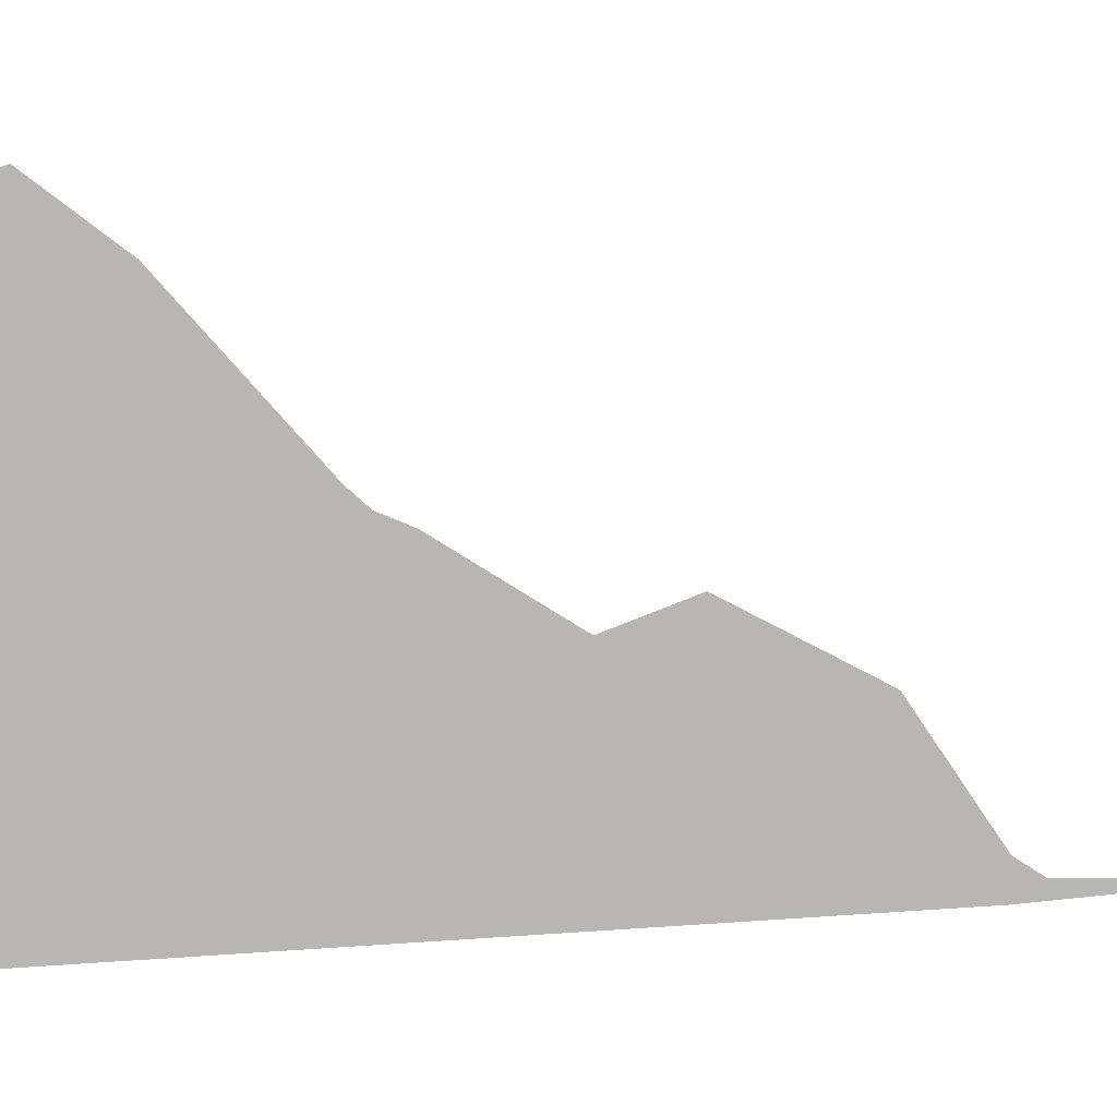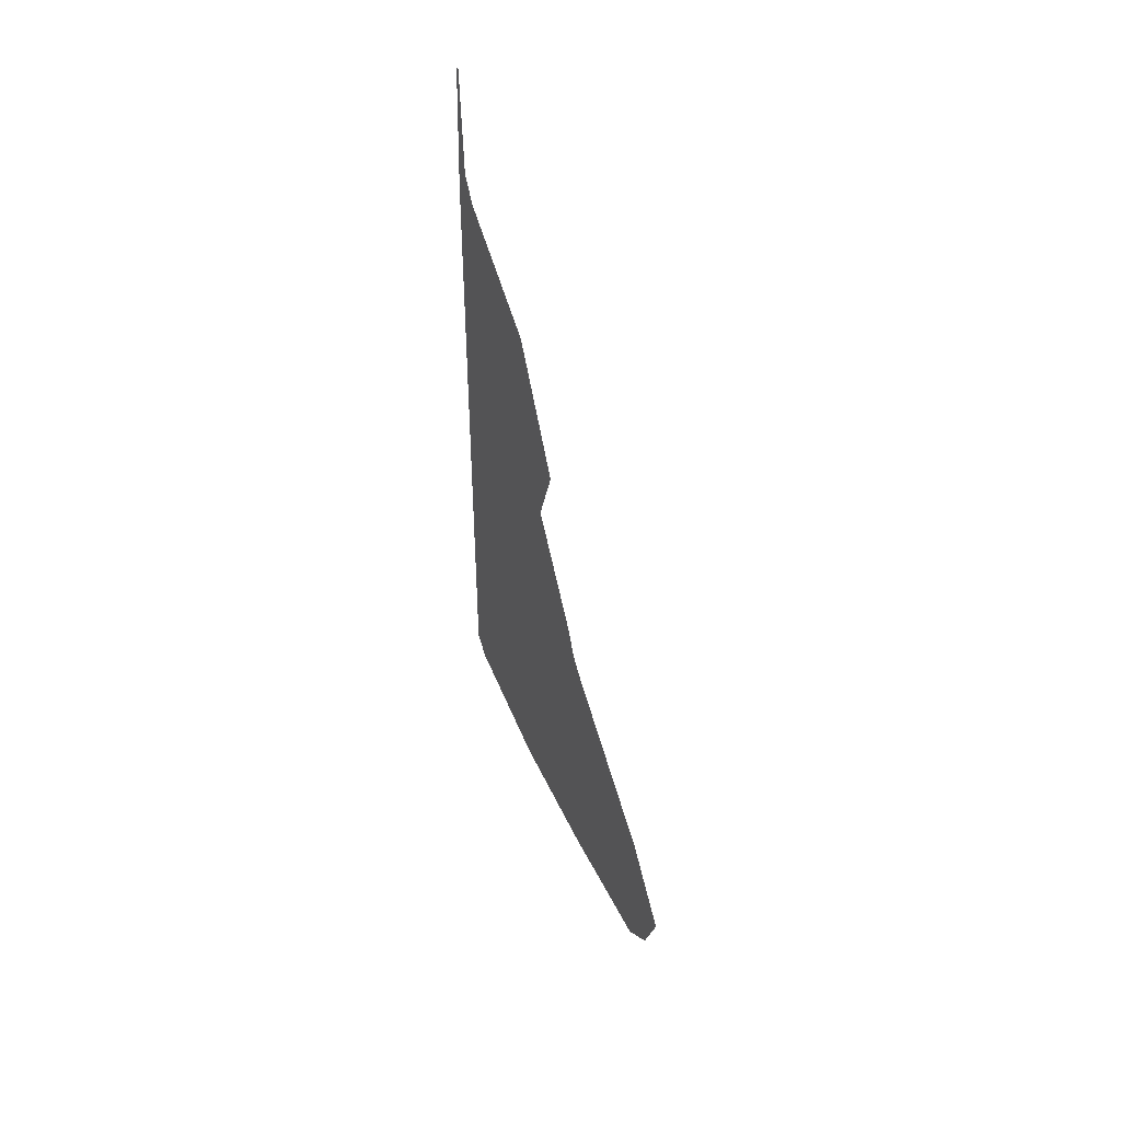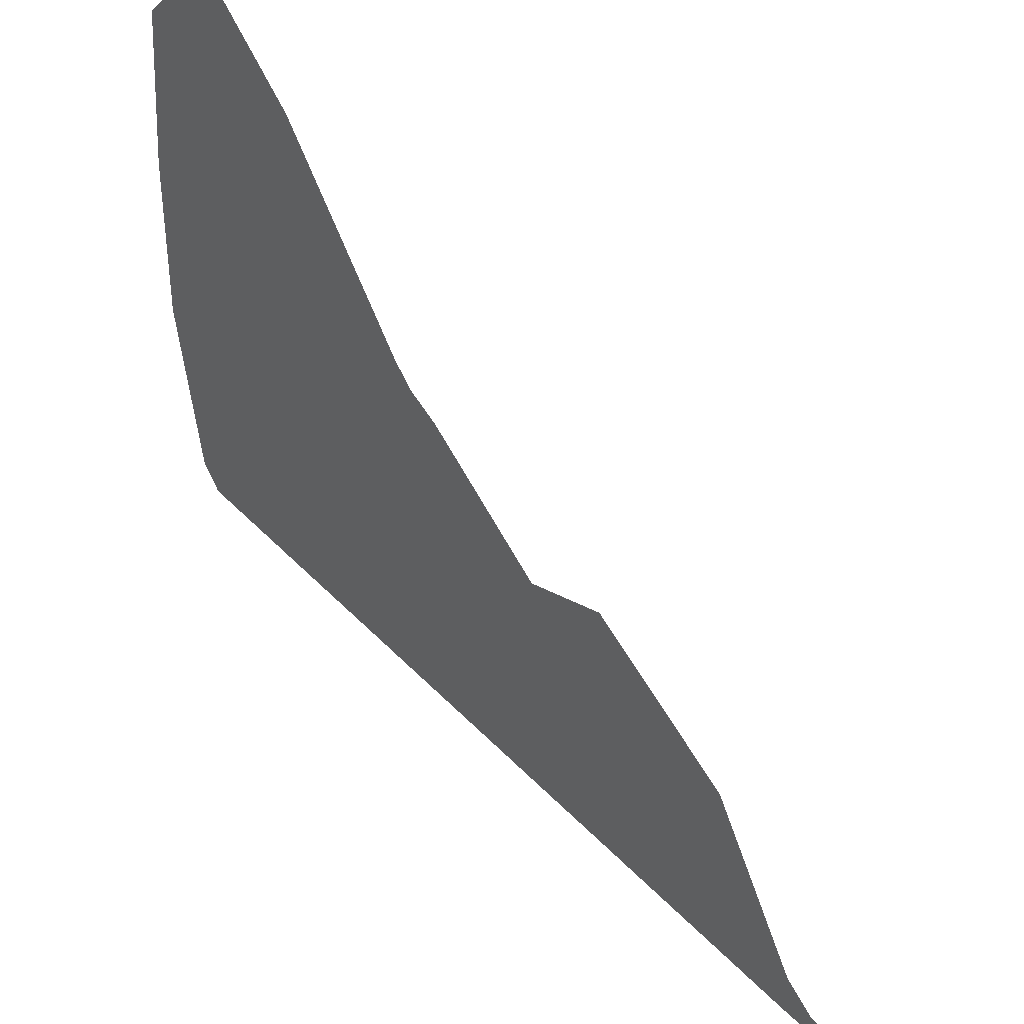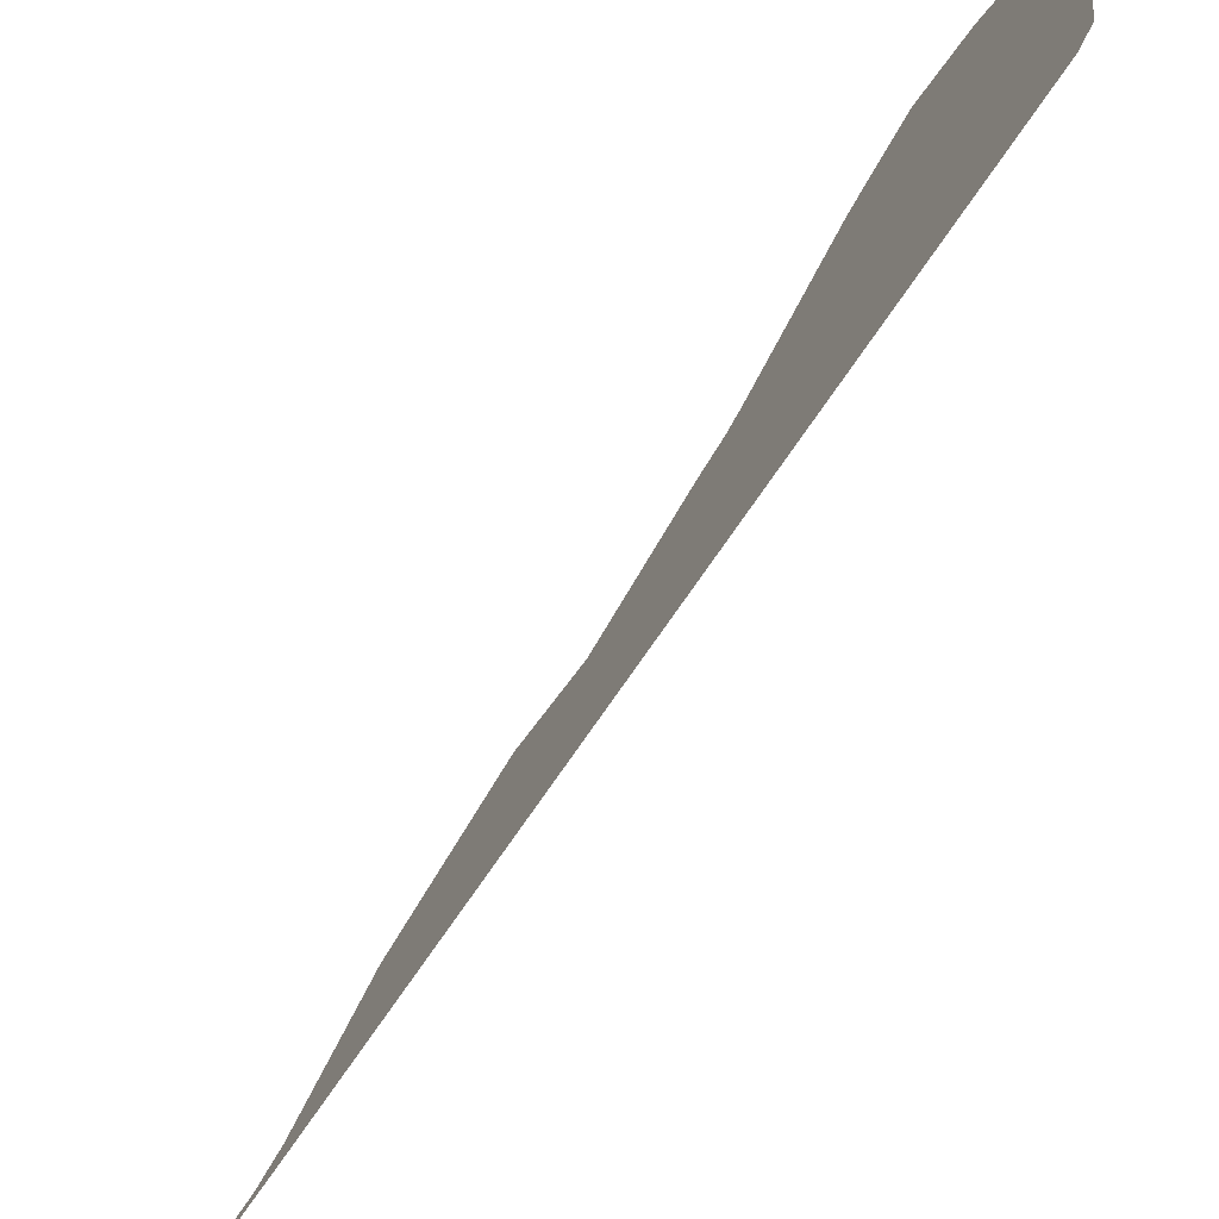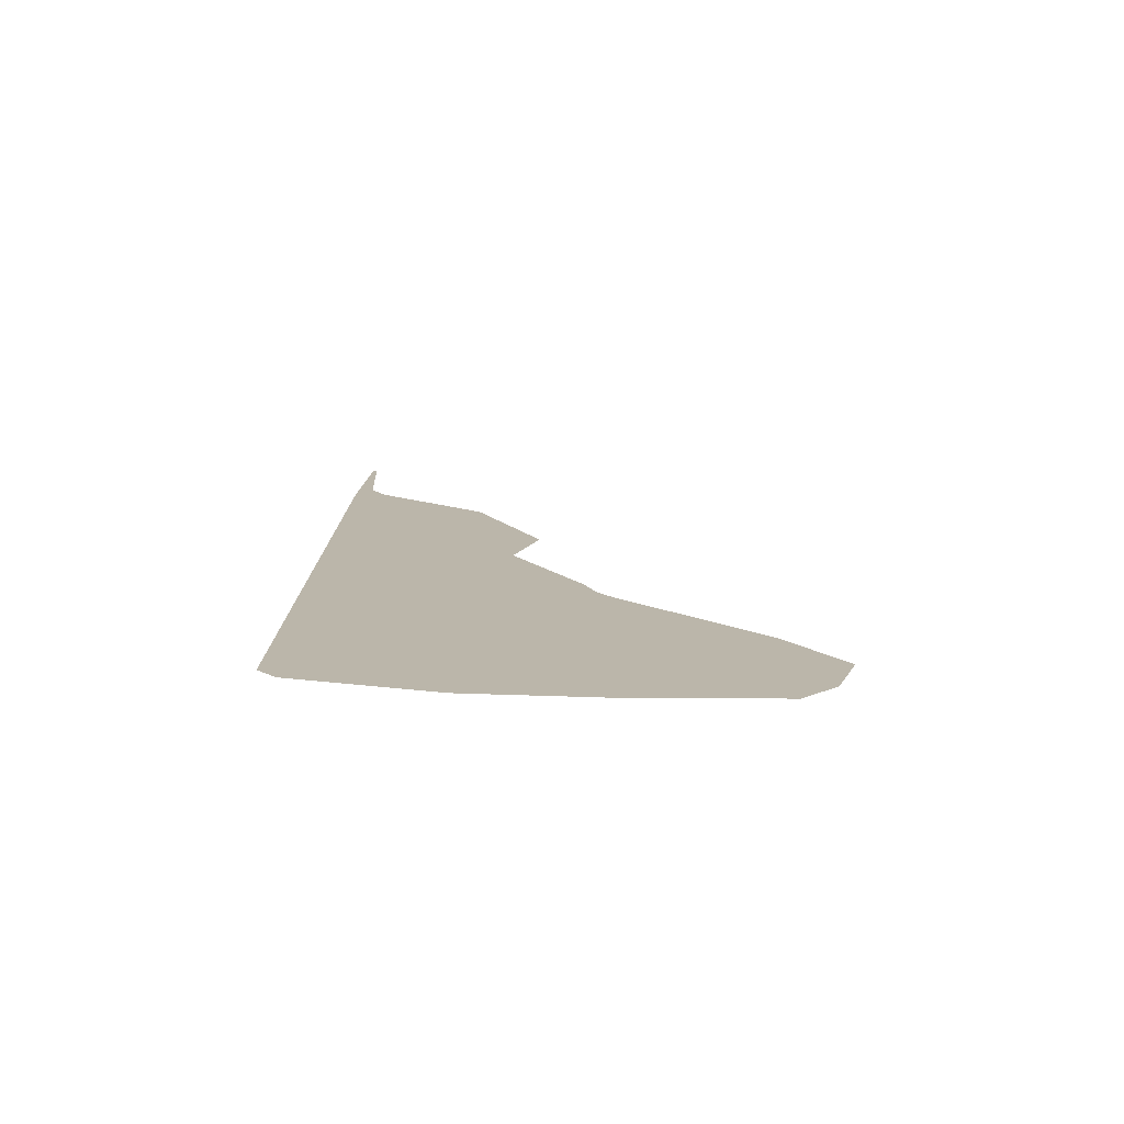
<metadata>
{"format":"obj","ext":"obj","renderer":"f3d","projection":"perspective","resolution":1024,"background":"white","views":[{"elev":8.8,"azim":-100.6,"up":"+Y"},{"elev":48.6,"azim":155.8,"up":"+Z"},{"elev":40.7,"azim":-37.6,"up":"+Y"},{"elev":-78.6,"azim":145.1,"up":"+Y"},{"elev":-76.2,"azim":88.3,"up":"+Z"}]}
</metadata>
<code>
v 24.7 18 20.87
v 24.7 17.87 21
v 24.7 17.93 26
v 24.7 17.98 26.95
v 24.7 17.99 27
v 24.7 18 27.02
v 24.7 18.01 27
v 24.7 18.05 26.18
v 24.7 18.17 26
v 24.7 18.98 25.45
v 24.7 19 25.41
v 24.7 19.47 24.53
v 24.7 19.29 24
v 24.7 19.79 23.21
v 24.7 19.88 23
v 24.7 20 22.87
v 24.7 21 22
v 24.7 21 22
v 24.7 21.42 21.46
v 24.7 21.25 21
v 24.7 21 20.75
v 24.7 20 20.66
v 24.7 19 20.67
f 2 1 23
f 6 5 7
f 10 9 3
f 7 5 4
f 8 7 4
f 3 9 8
f 11 10 3
f 3 8 4
f 12 11 13
f 13 11 3
f 2 14 13
f 2 15 14
f 2 13 3
f 2 23 15
f 15 23 16
f 16 22 17
f 21 20 18
f 18 20 19
f 17 21 18
f 17 22 21
f 16 23 22

</code>
